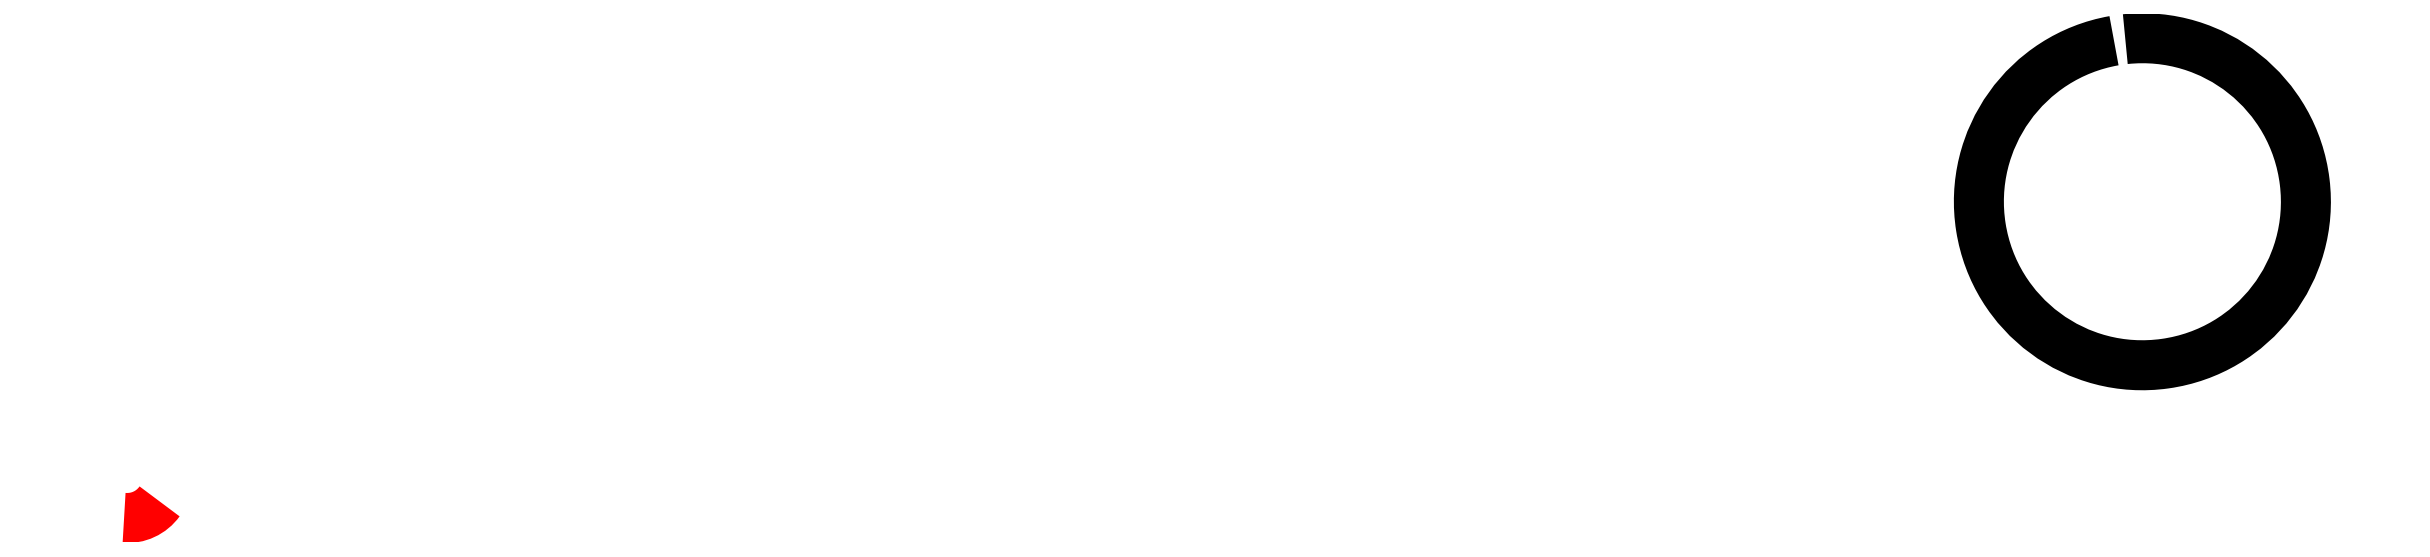
<metadata>
{"format":"dxf","ext":"dxf","renderer":"ezdxf+matplotlib","layout":"modelspace","background":"white","min_lineweight":24,"dpi":150}
</metadata>
<code>
0
SECTION
2
ENTITIES
0
ARC
8
0
10
465.6
20
122.5
30
0
40
33.25
50
100
51
96
0
POLYLINE
8
gm3
40
0
41
0
66
  1
0
VERTEX
8
gm3
10
55.1
20
58.21
0
VERTEX
8
gm3
10
55.1
20
58.21
0
VERTEX
8
gm3
10
55.1
20
58.21
42
0.2637
0
VERTEX
8
gm3
10
62.32
20
61.56
0
VERTEX
8
gm3
10
62.32
20
61.56
0
SEQEND
8
gm3
0
ENDSEC
0
EOF

</code>
